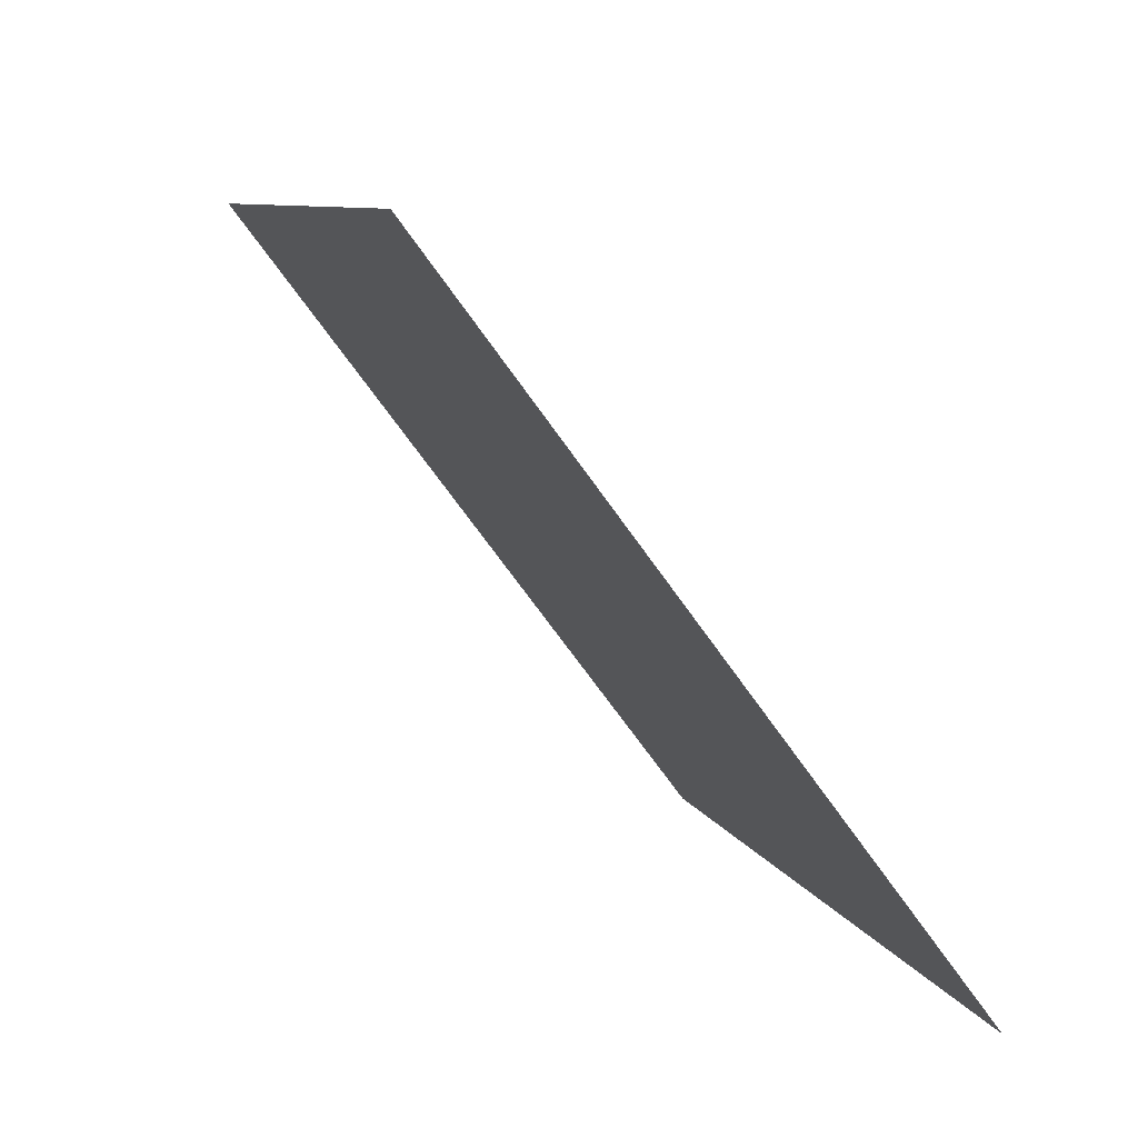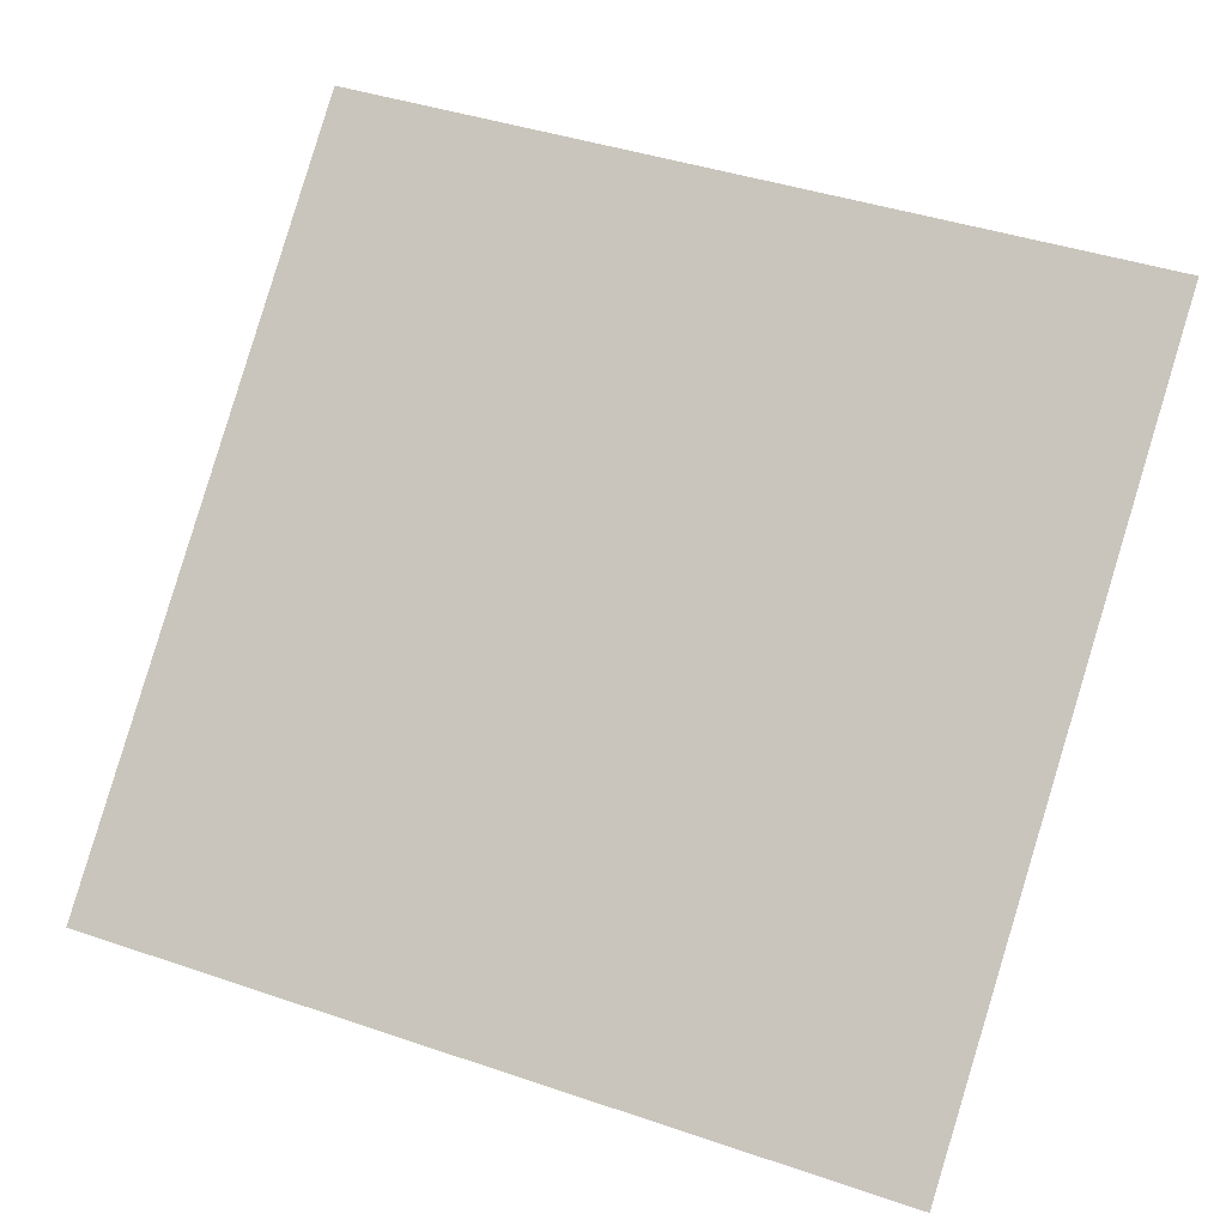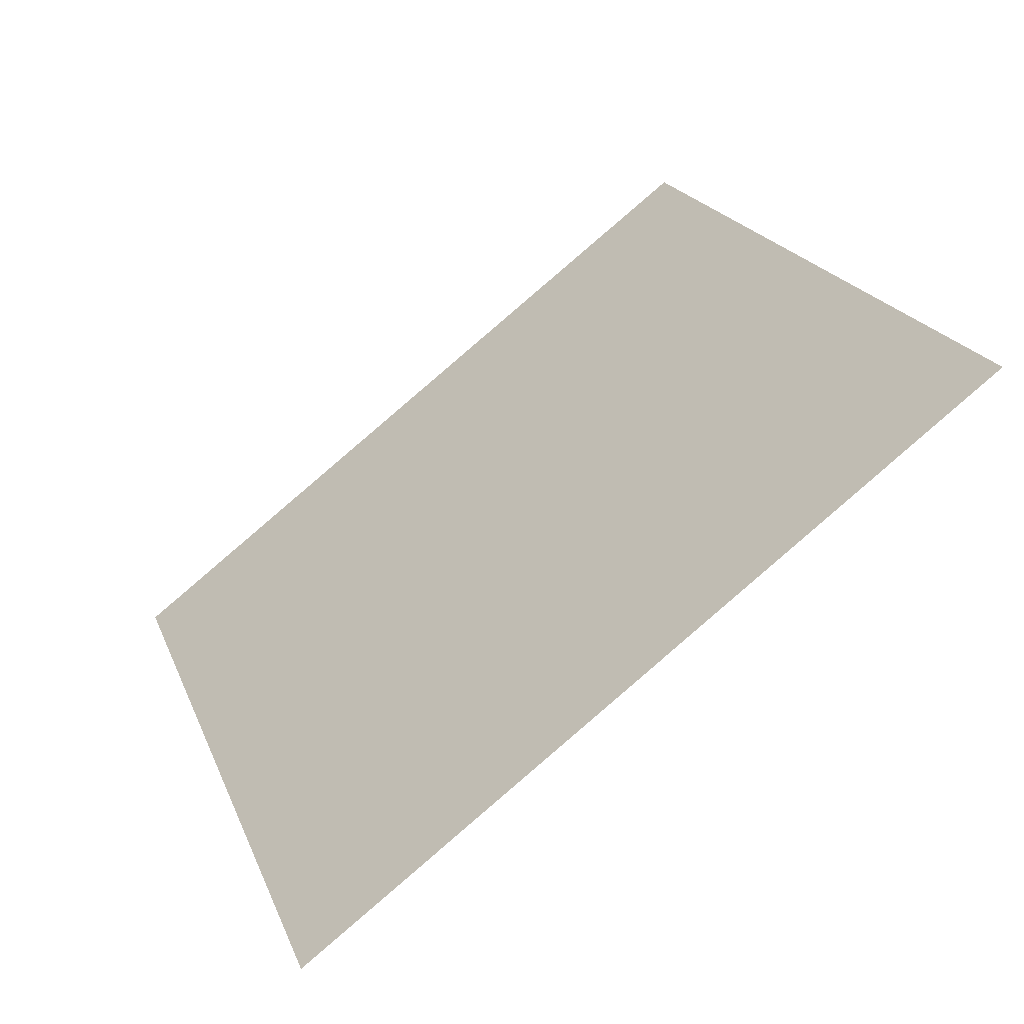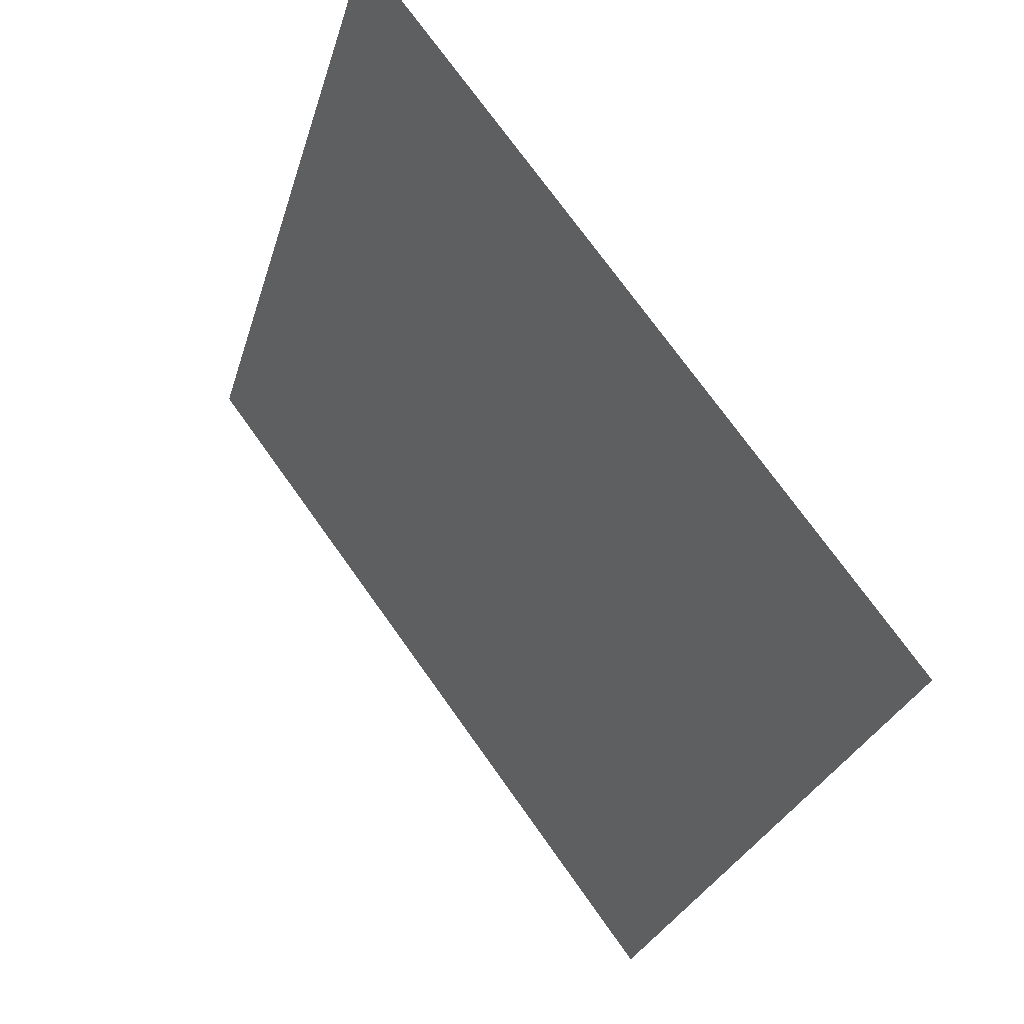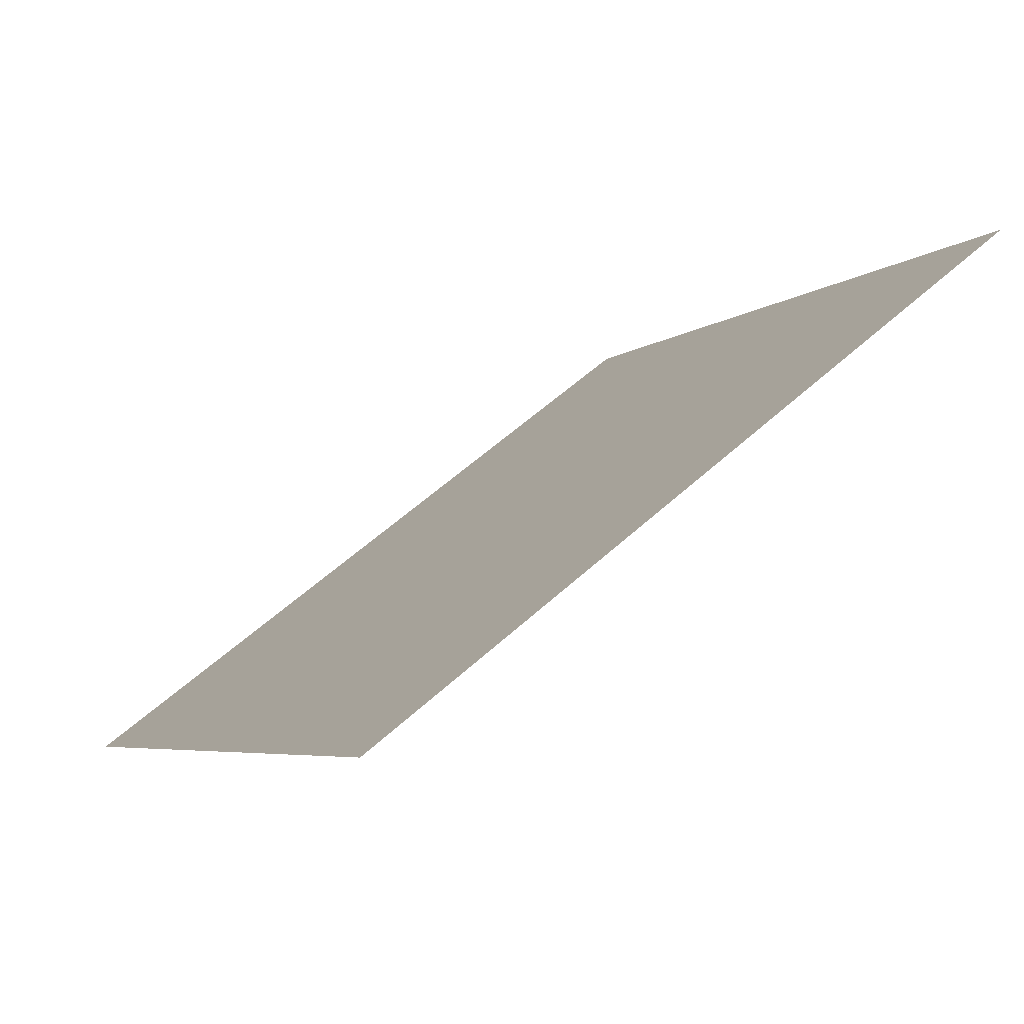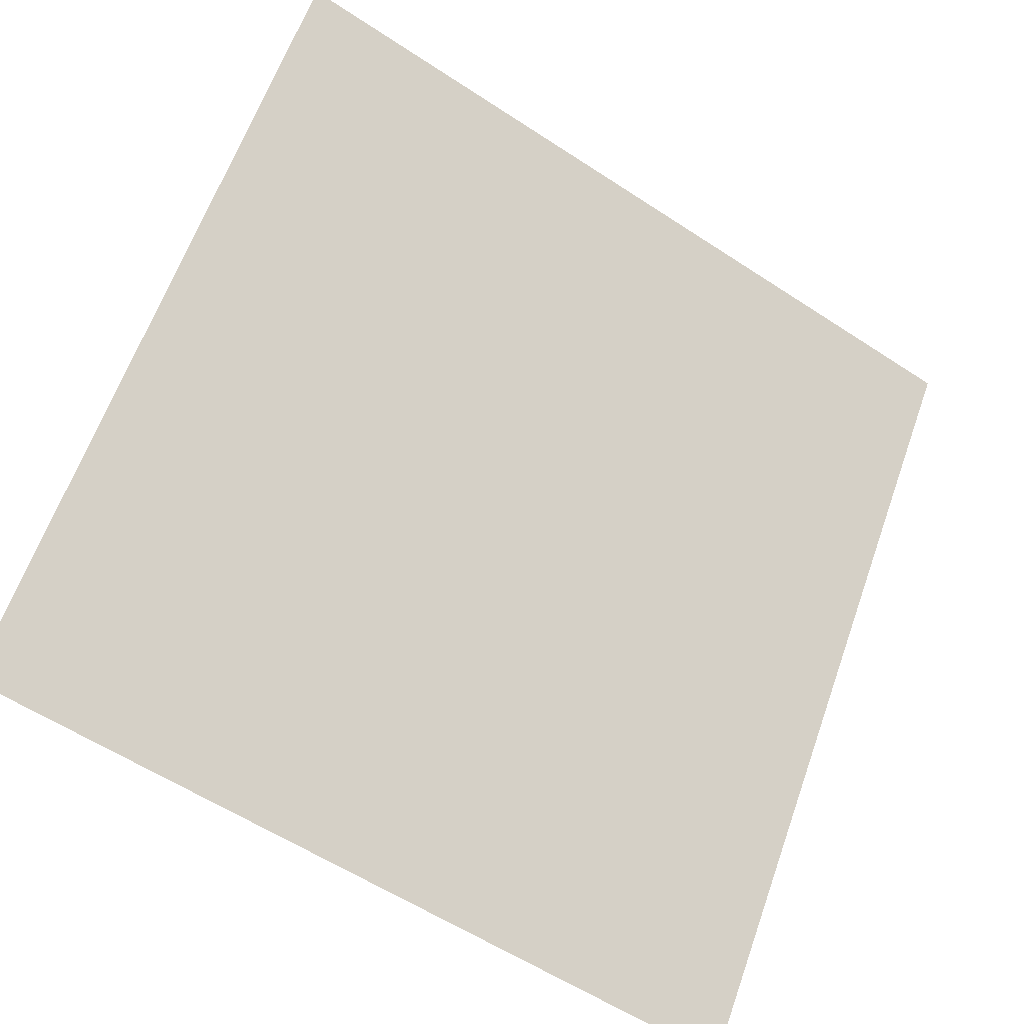
<metadata>
{"format":"obj","ext":"obj","renderer":"f3d","projection":"perspective","resolution":1024,"background":"white","views":[{"elev":9.1,"azim":-107.0,"up":"+Z"},{"elev":46.3,"azim":-157.5,"up":"+Y"},{"elev":22.1,"azim":-107.2,"up":"+Y"},{"elev":-27.0,"azim":-106.1,"up":"+Z"},{"elev":-4.0,"azim":-114.4,"up":"+Y"},{"elev":-59.2,"azim":144.4,"up":"+Z"}]}
</metadata>
<code>
v 0.2319 0.8512 0.5996
v 0.2253 0.8513 0.5997
v 0.2254 0.8553 0.6049
v 0.232 0.8551 0.6049
f 4 3 2 1

</code>
